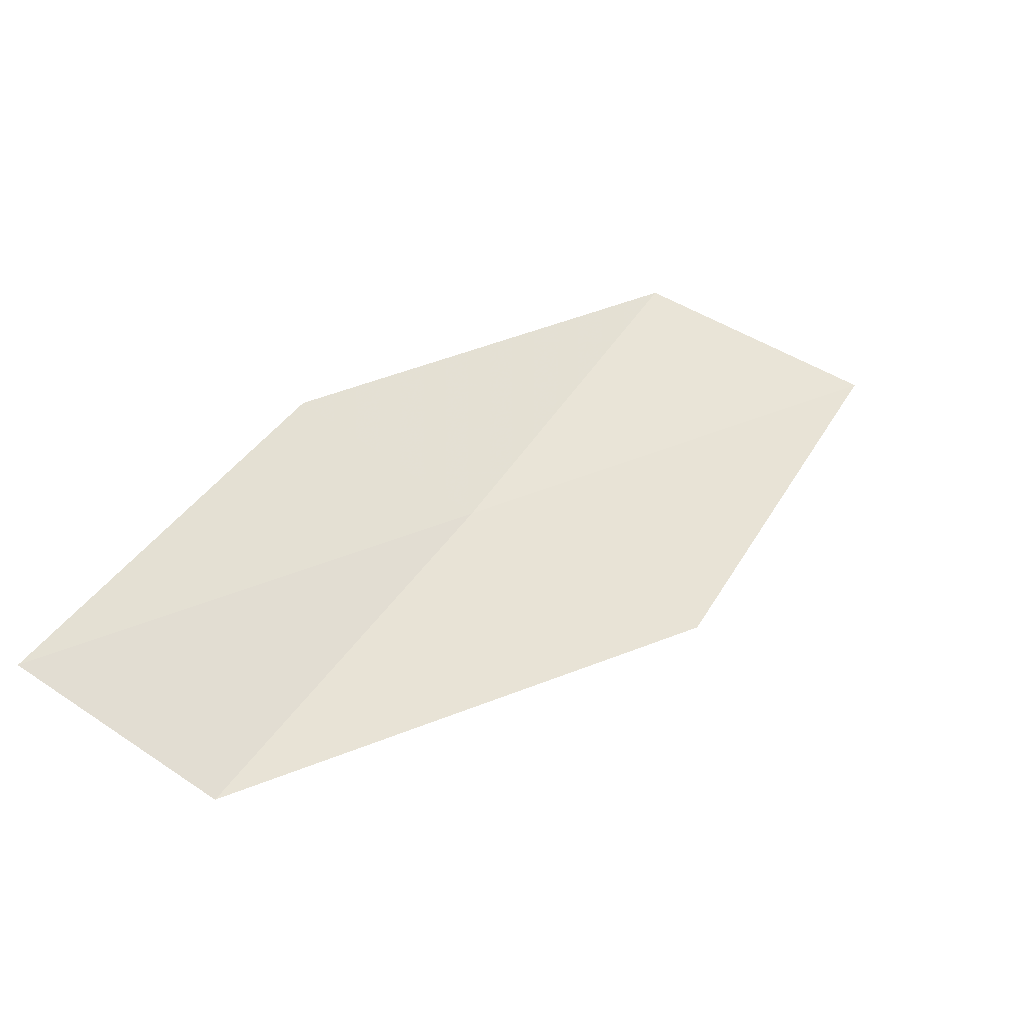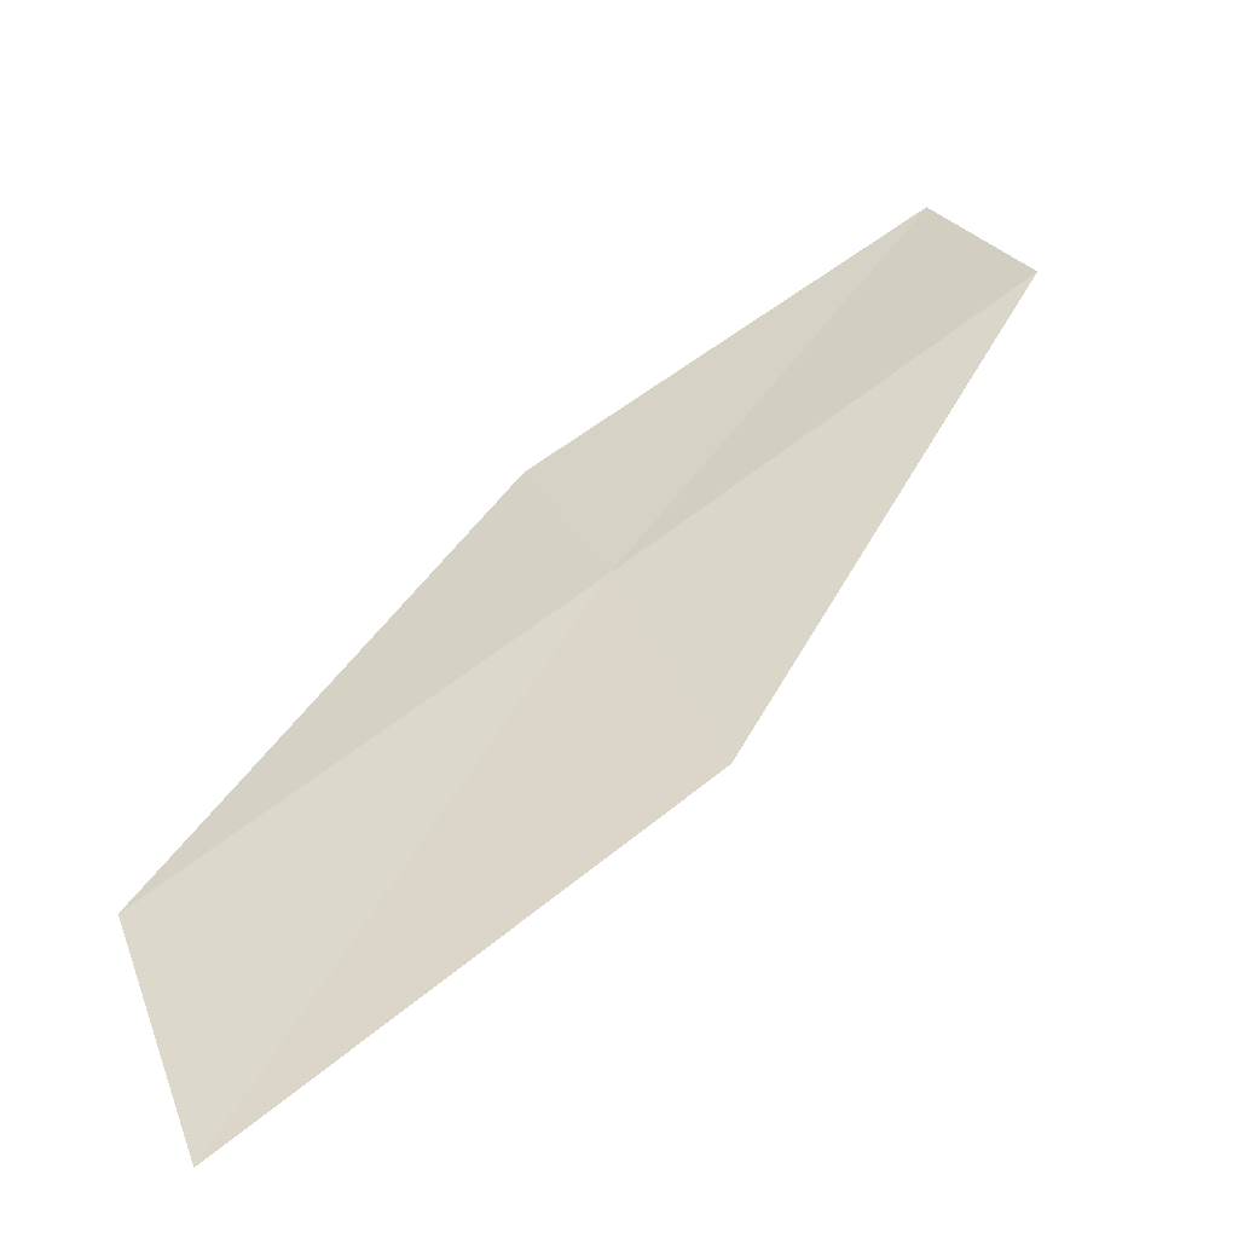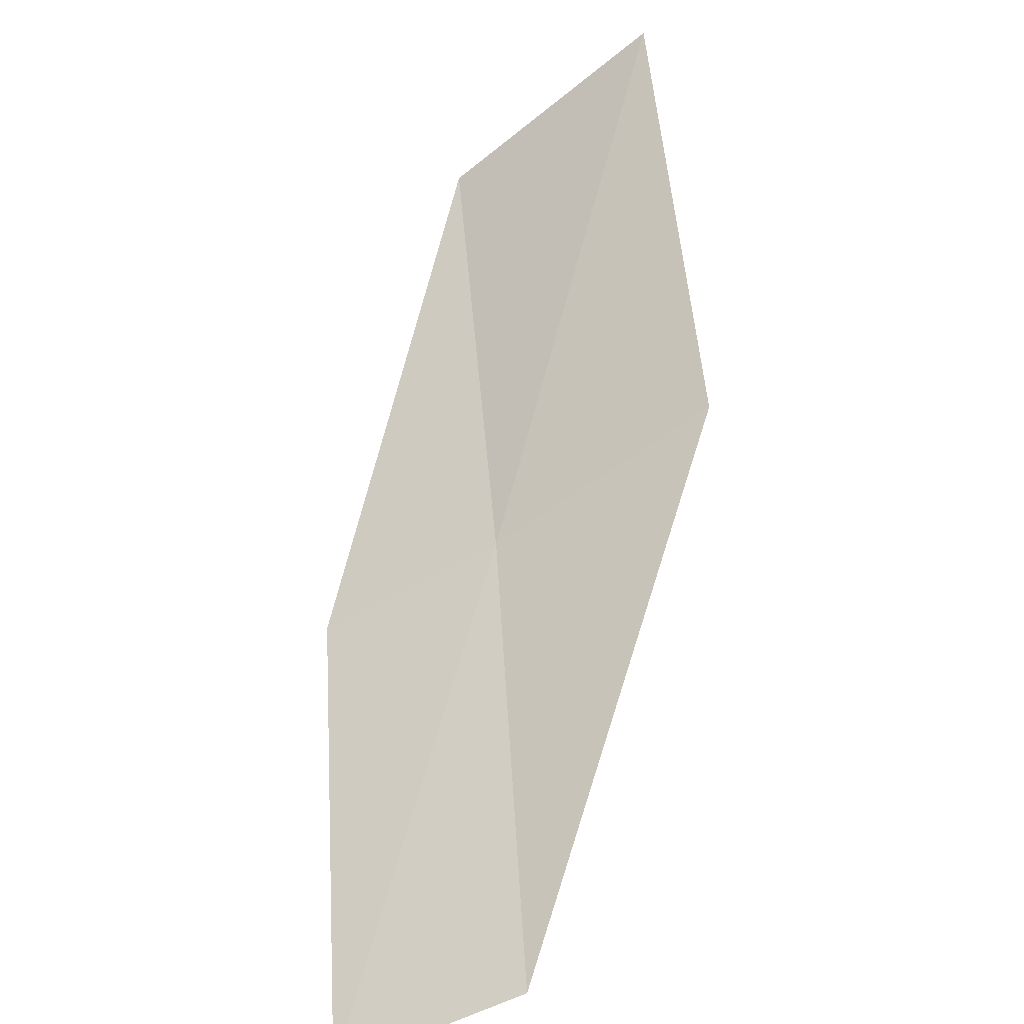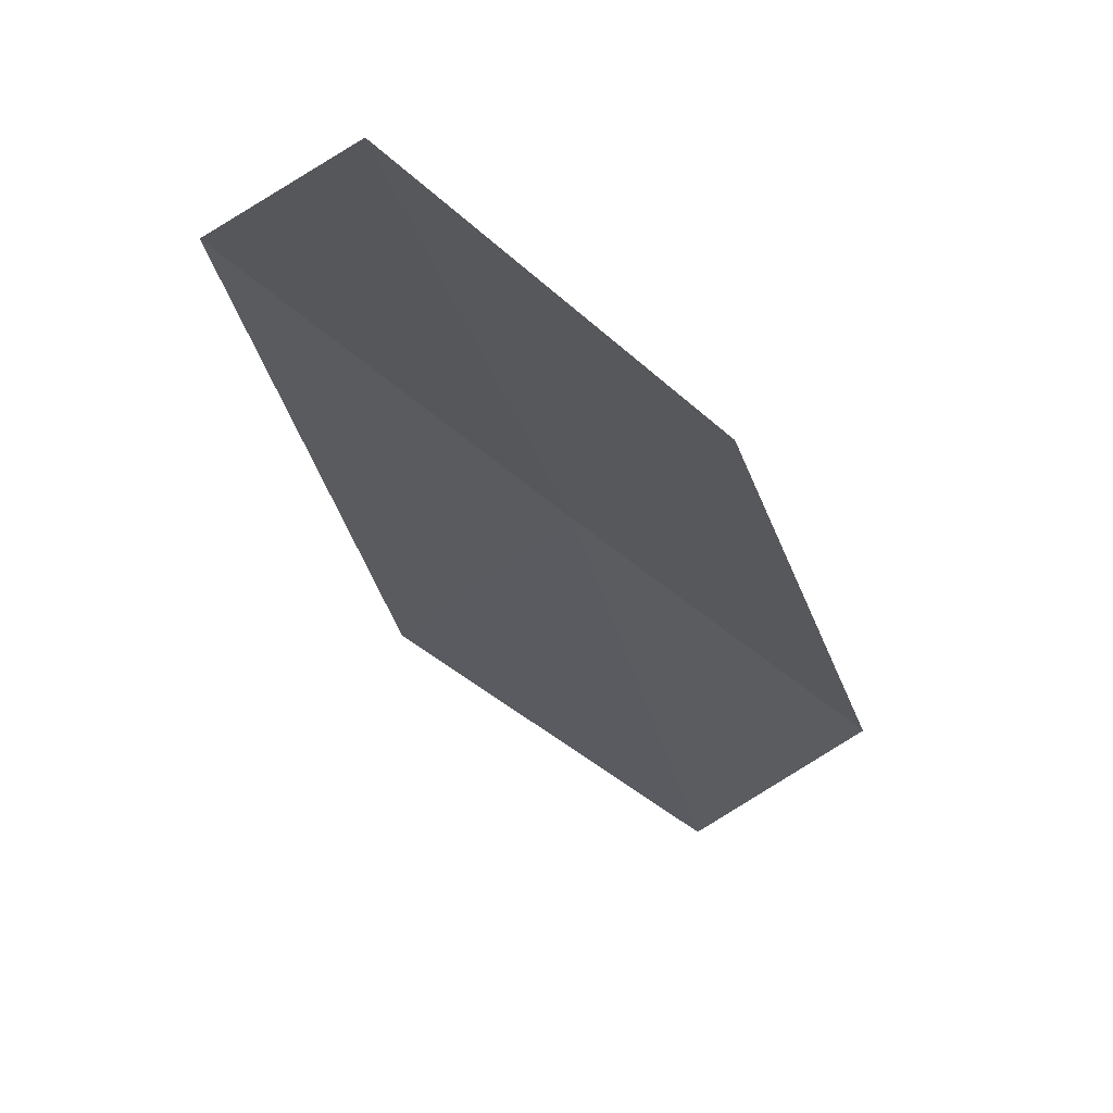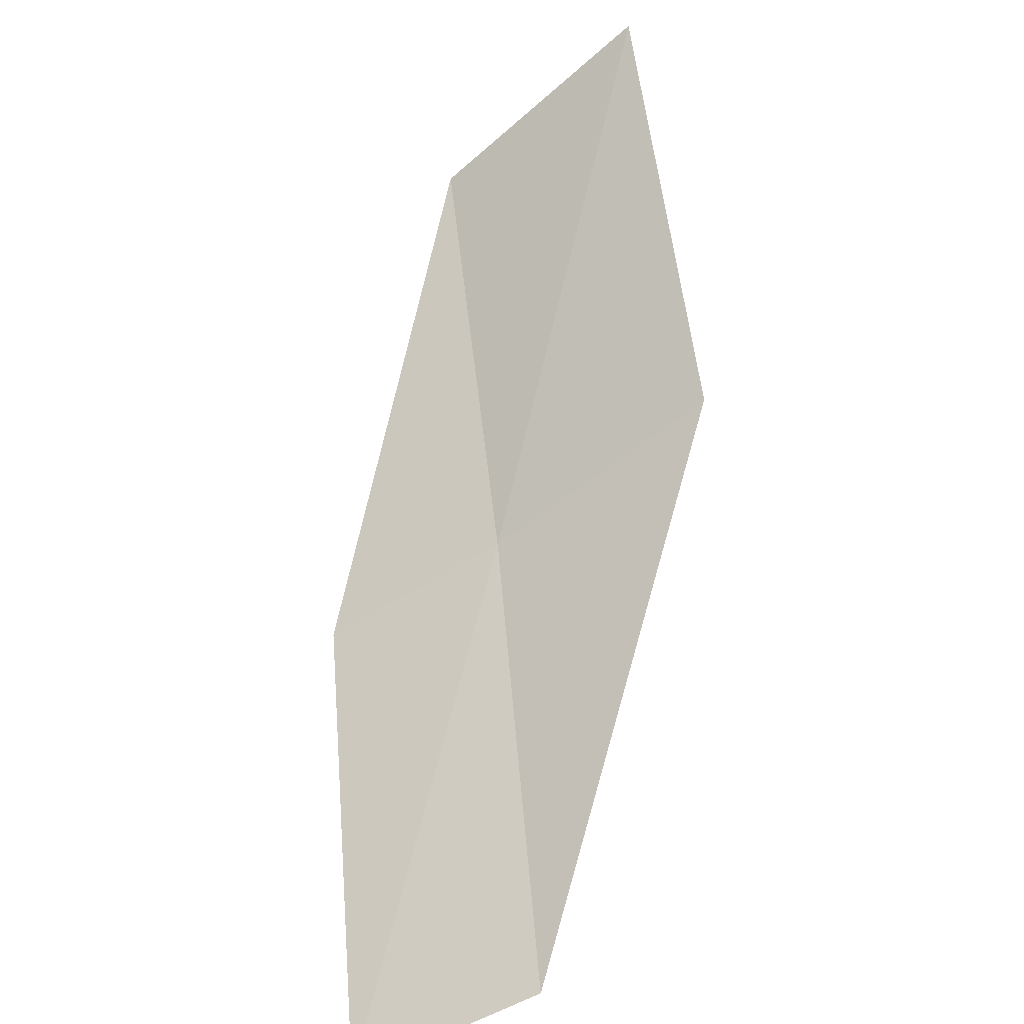
<metadata>
{"format":"obj","ext":"obj","renderer":"f3d","projection":"perspective","resolution":1024,"background":"white","views":[{"elev":-72.9,"azim":-59.2,"up":"+Z"},{"elev":1.5,"azim":66.5,"up":"+Y"},{"elev":-61.5,"azim":5.1,"up":"+Z"},{"elev":9.7,"azim":-135.4,"up":"+Y"},{"elev":-61.1,"azim":7.6,"up":"+Z"}]}
</metadata>
<code>
v 24.78 -1.38 14
v 24.81 -0.08176 12
v 25.92 -2.072 14
v 23.85 0.3022 12
v 23.83 -0.9464 14
v 24.67 -2.675 16
v 25.77 -3.426 16
f 1 3 2
f 1 2 4
f 1 4 5
f 1 5 6
f 1 6 7
f 1 7 3

</code>
